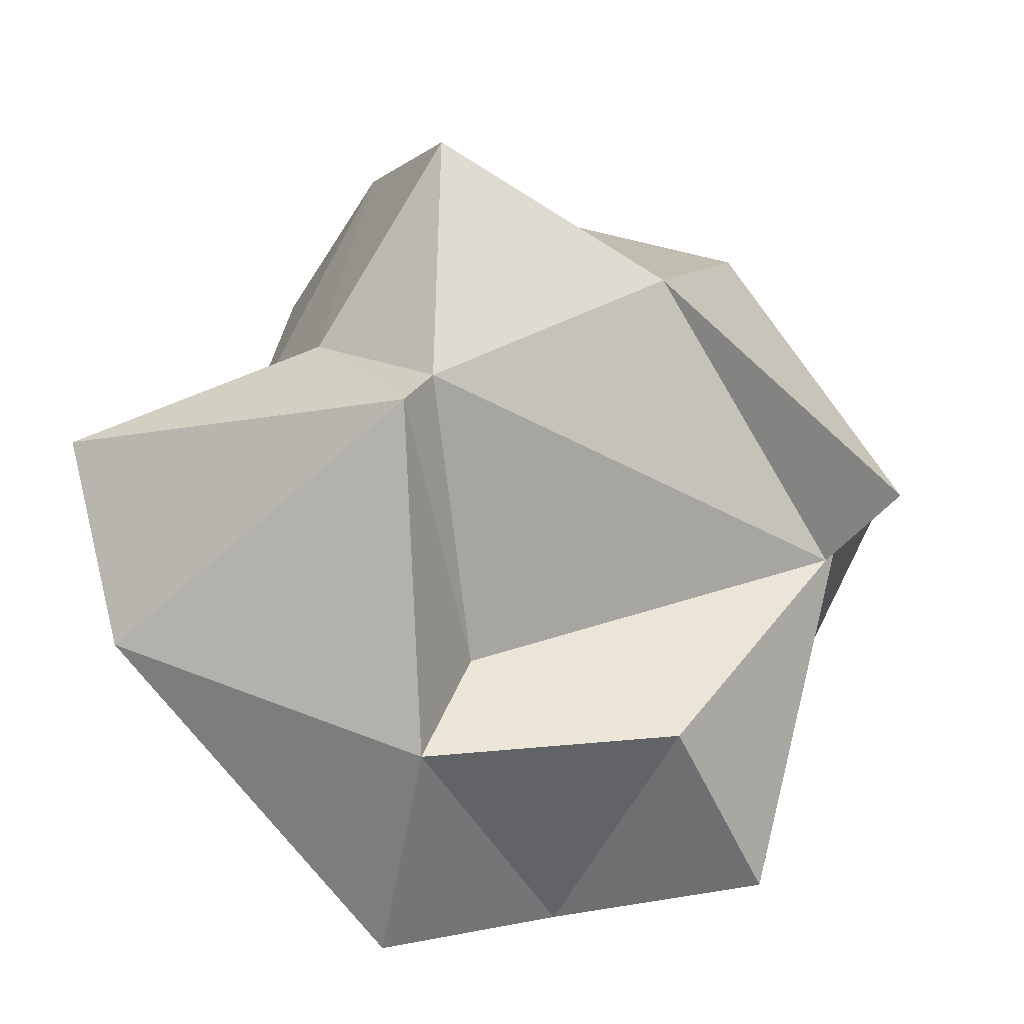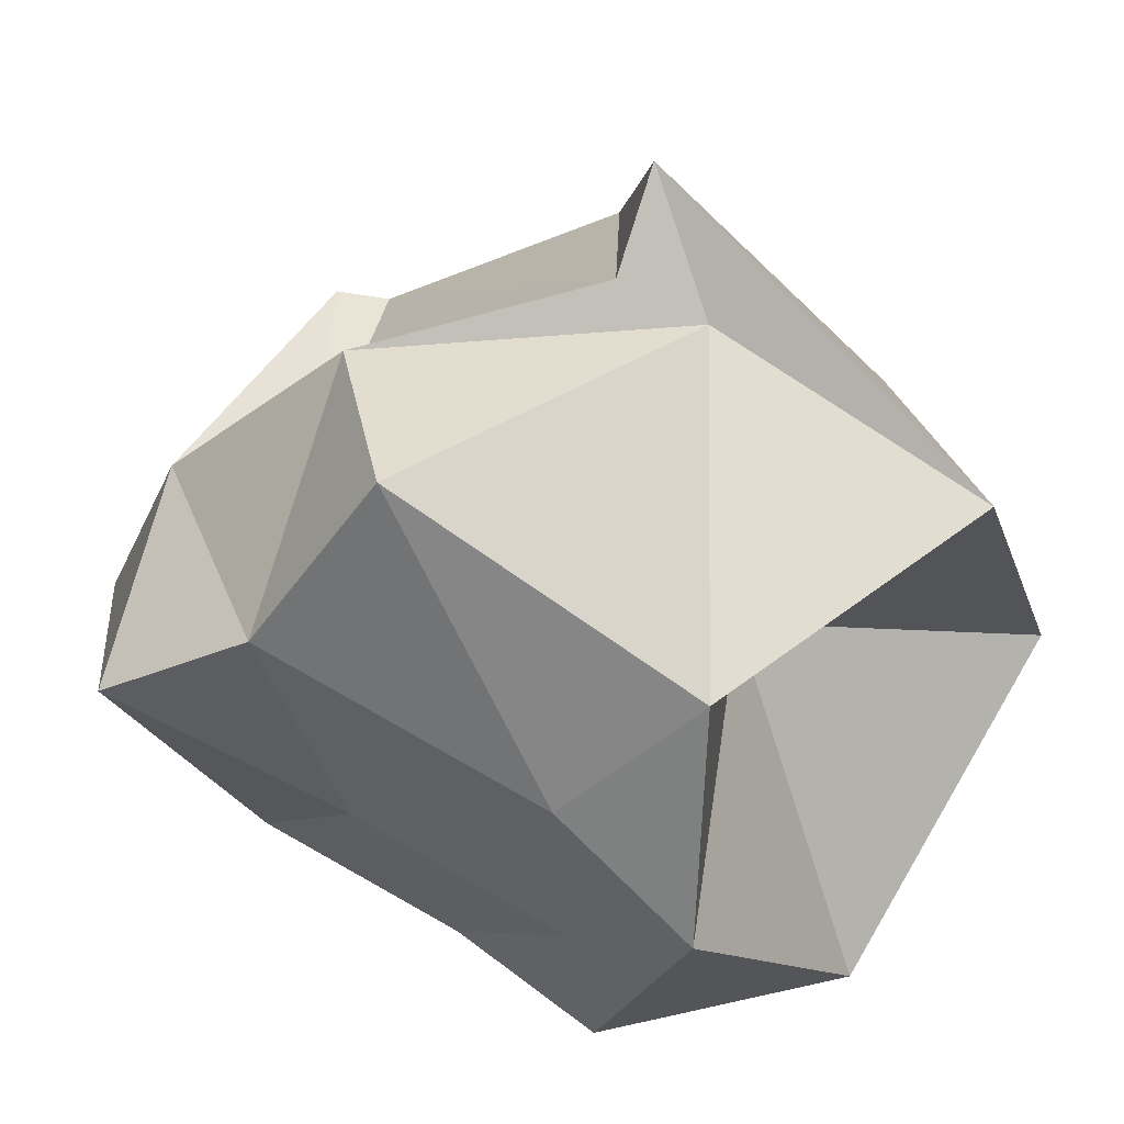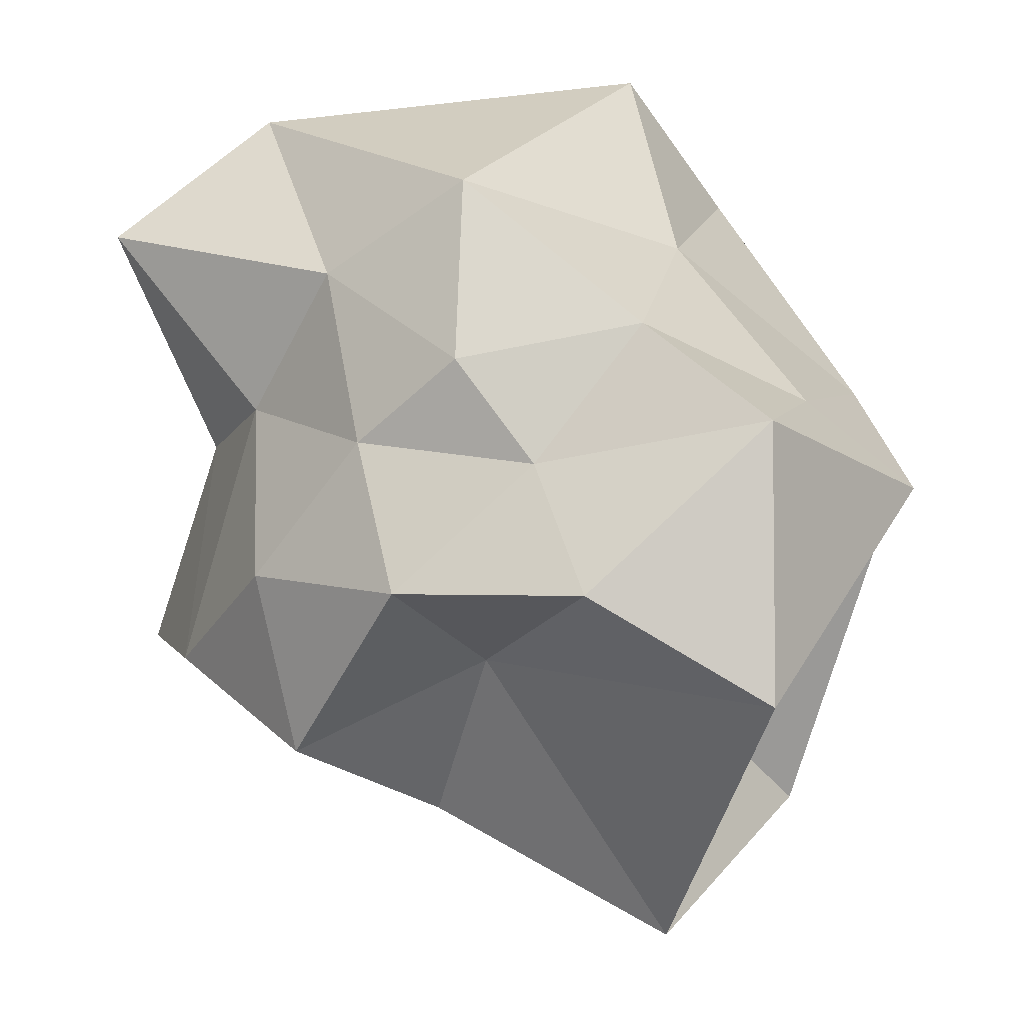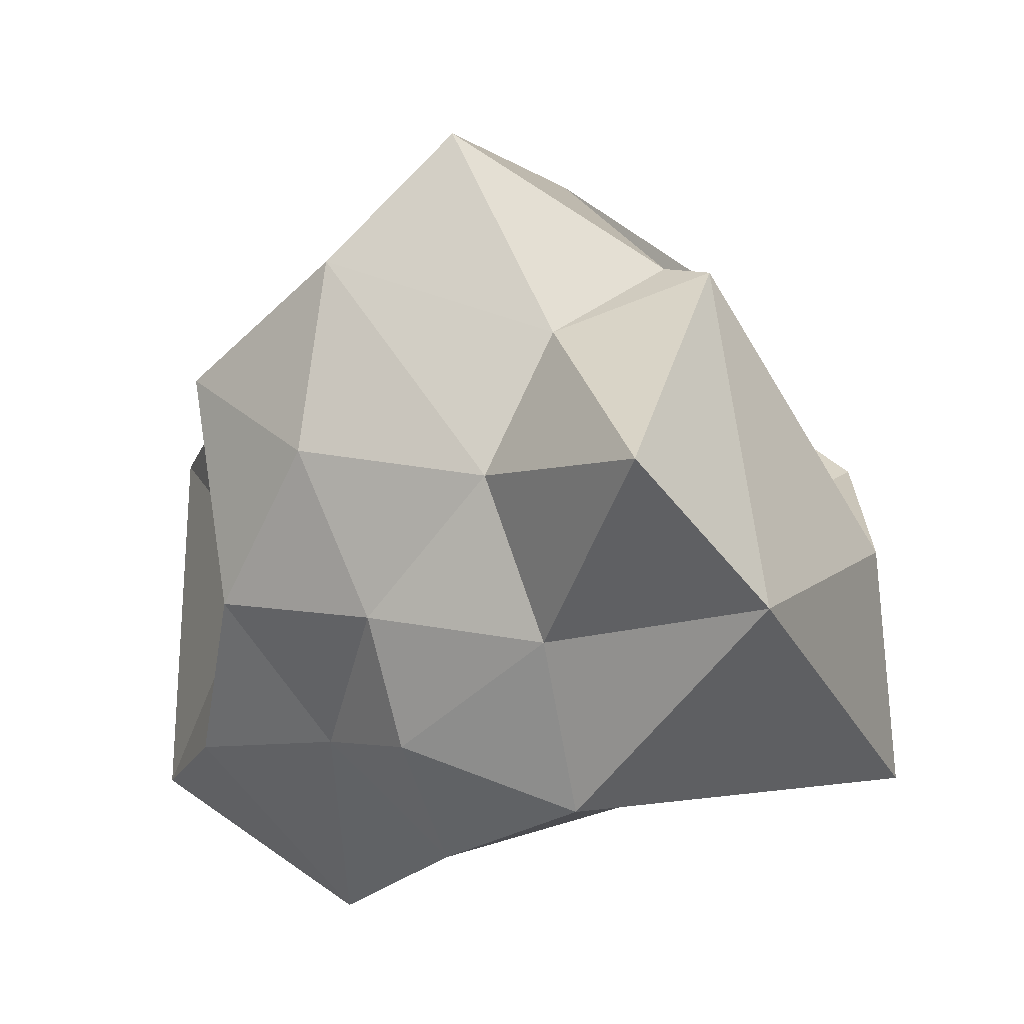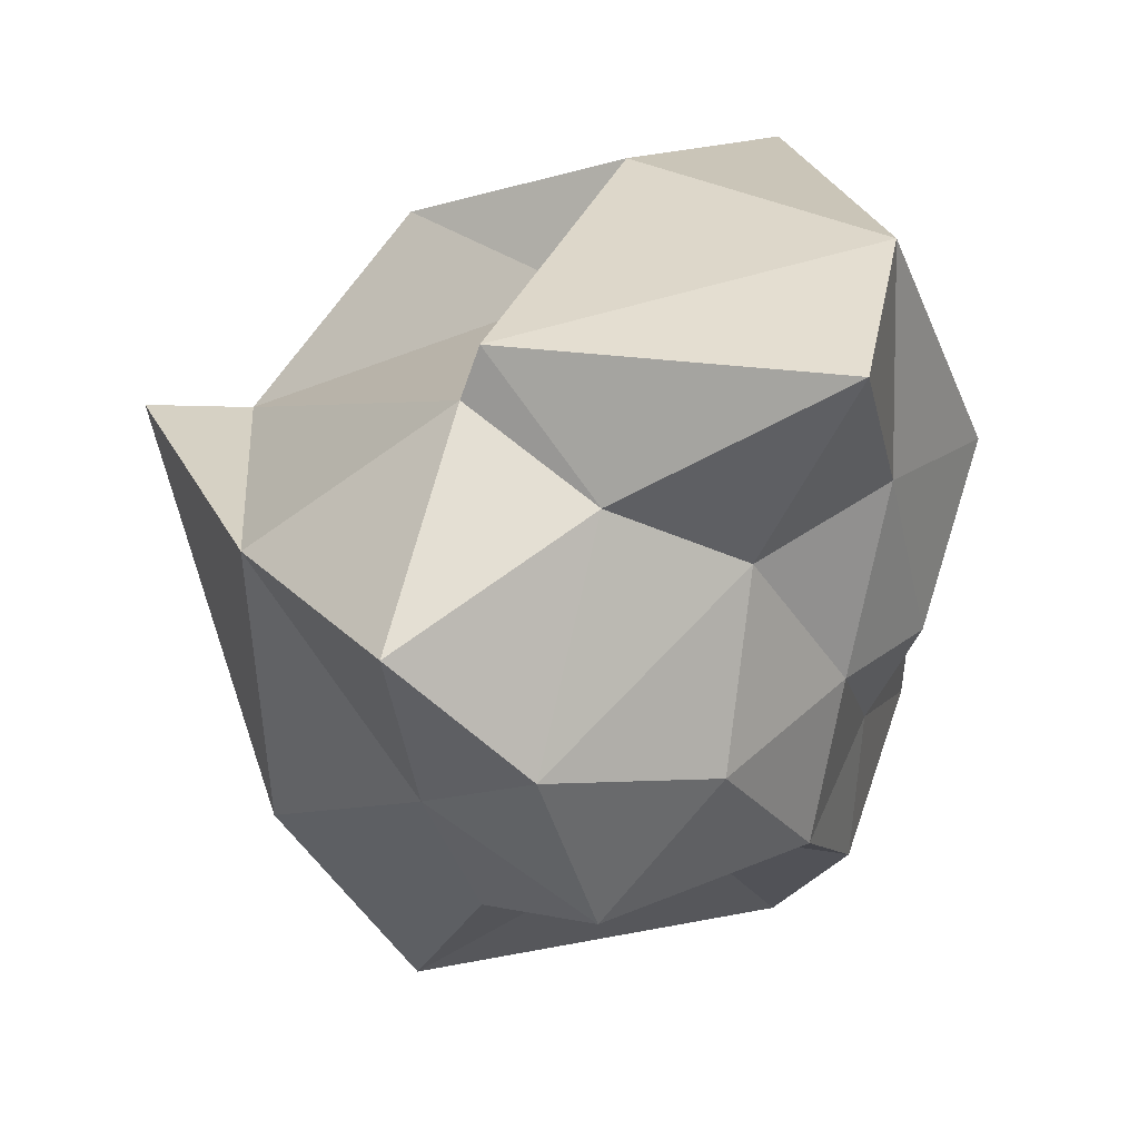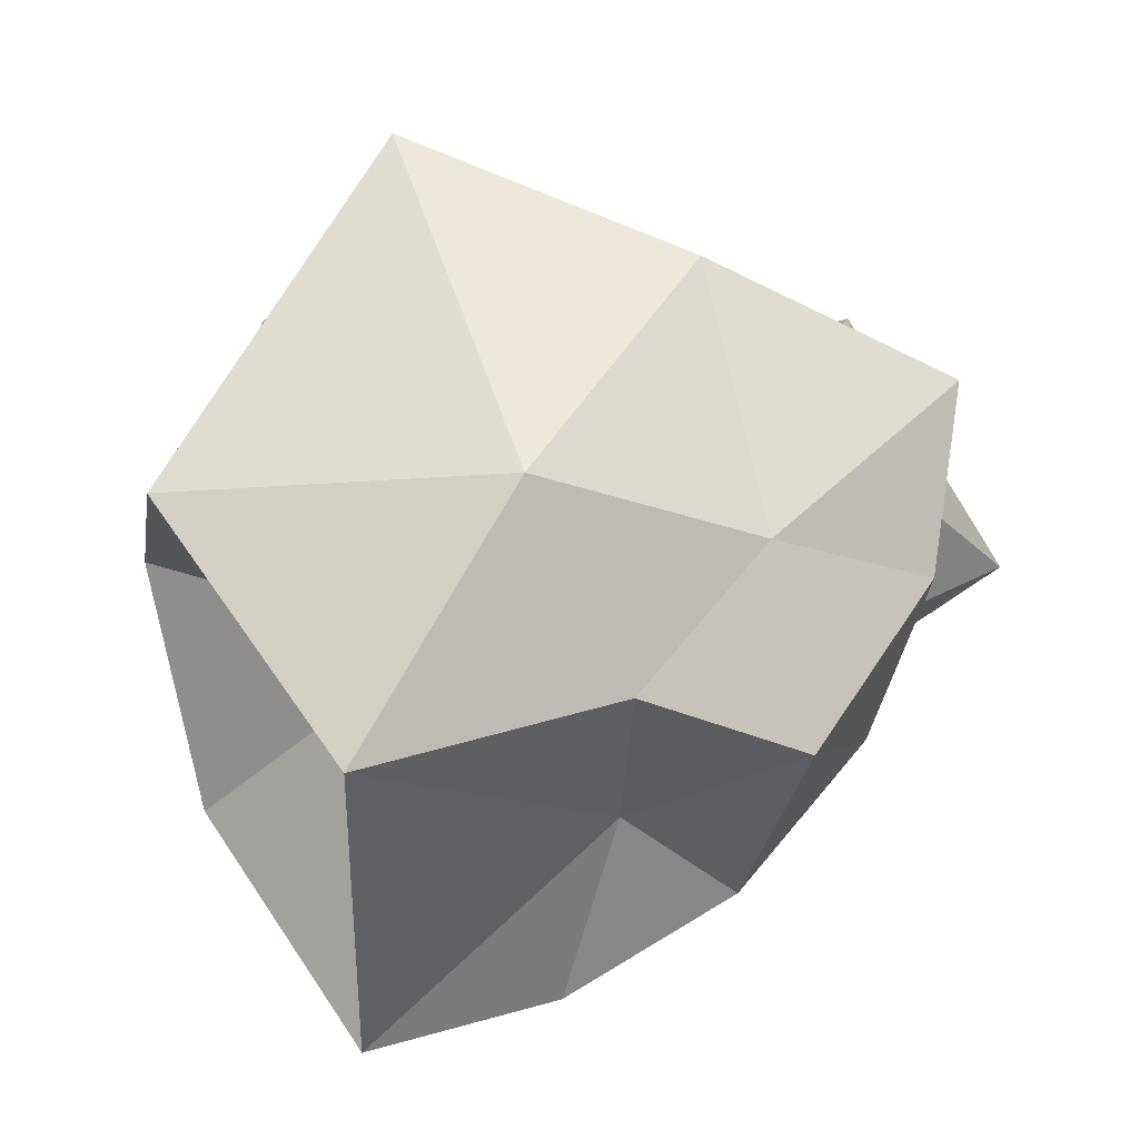
<metadata>
{"format":"obj","ext":"obj","renderer":"f3d","projection":"perspective","resolution":1024,"background":"white","views":[{"elev":38.2,"azim":2.9,"up":"+Y"},{"elev":-32.2,"azim":56.8,"up":"+Y"},{"elev":-34.9,"azim":-56.8,"up":"+Z"},{"elev":20.5,"azim":-79.6,"up":"+Y"},{"elev":4.1,"azim":-149.0,"up":"+Z"},{"elev":-52.5,"azim":135.2,"up":"+Z"}]}
</metadata>
<code>
o Icosphere
v 0.01174 -1.458 -0.09191
v 1.285 -0.6788 1.517
v -0.2657 -0.8419 1.799
v -1.097 -0.4761 -0.1789
v -0.6401 -0.7756 -1.156
v 0.5999 -0.2227 -0.5107
v 0.06876 0.1771 1.146
v -1.546 0.9881 0.8197
v -0.8412 0.6848 -0.6457
v 0.3071 0.5474 -1.243
v 1.792 0.7527 0.696
v -0.1165 1.847 -0.1492
v -0.265 -1.045 0.7215
v 0.6915 -1.37 0.4179
v 0.4327 -0.8921 1.542
v 1.346 -1.168 0.1887
v 0.5448 -1.664 -0.2934
v -0.7624 -1.143 -0.0662
v -1.264 -0.6177 0.5696
v -0.5133 -1.559 -0.5616
v -0.7732 -0.6364 -0.5602
v -0.04683 -1.255 -1.512
v 1.598 0.2804 0.326
v 1.909 -0.3184 -0.714
v -0.09491 0.12 1.66
v 0.9219 0.1127 1.479
v -1.224 0.08761 0.4292
v -1.351 0.3507 1.315
v -0.8382 -0.01067 -0.9824
v -1.018 0.05125 -0.3285
v 1.058 -0.1169 -1.709
v -0.2304 -0.05157 -0.9852
v 1.518 0.392 0.6834
v -0.1942 1.331 0.9324
v -0.9376 0.6631 0.1407
v -0.3679 0.7996 -1.211
v 1.114 0.8094 -0.9208
v -0.0954 1.31 0.7342
v 0.8049 1.416 0.1708
v -0.5958 1.165 0.3546
v -0.454 1.372 -0.6096
v 0.1924 1.138 -0.7518
f 1 14 13
f 2 14 16
f 1 13 18
f 1 18 20
f 1 20 17
f 2 16 23
f 3 15 25
f 4 19 27
f 5 21 29
f 6 22 31
f 2 23 26
f 3 25 28
f 4 27 30
f 5 29 32
f 6 31 24
f 7 33 38
f 8 34 40
f 9 35 41
f 10 36 42
f 11 37 39
f 39 42 12
f 39 37 42
f 37 10 42
f 42 41 12
f 42 36 41
f 36 9 41
f 41 40 12
f 41 35 40
f 35 8 40
f 40 38 12
f 40 34 38
f 34 7 38
f 38 39 12
f 38 33 39
f 33 11 39
f 24 37 11
f 24 31 37
f 31 10 37
f 32 36 10
f 32 29 36
f 29 9 36
f 30 35 9
f 30 27 35
f 27 8 35
f 28 34 8
f 28 25 34
f 25 7 34
f 26 33 7
f 26 23 33
f 23 11 33
f 31 32 10
f 31 22 32
f 22 5 32
f 29 30 9
f 29 21 30
f 21 4 30
f 27 28 8
f 27 19 28
f 19 3 28
f 25 26 7
f 25 15 26
f 15 2 26
f 23 24 11
f 23 16 24
f 16 6 24
f 17 22 6
f 17 20 22
f 20 5 22
f 20 21 5
f 20 18 21
f 18 4 21
f 18 19 4
f 18 13 19
f 13 3 19
f 16 17 6
f 16 14 17
f 14 1 17
f 13 15 3
f 13 14 15
f 14 2 15

</code>
